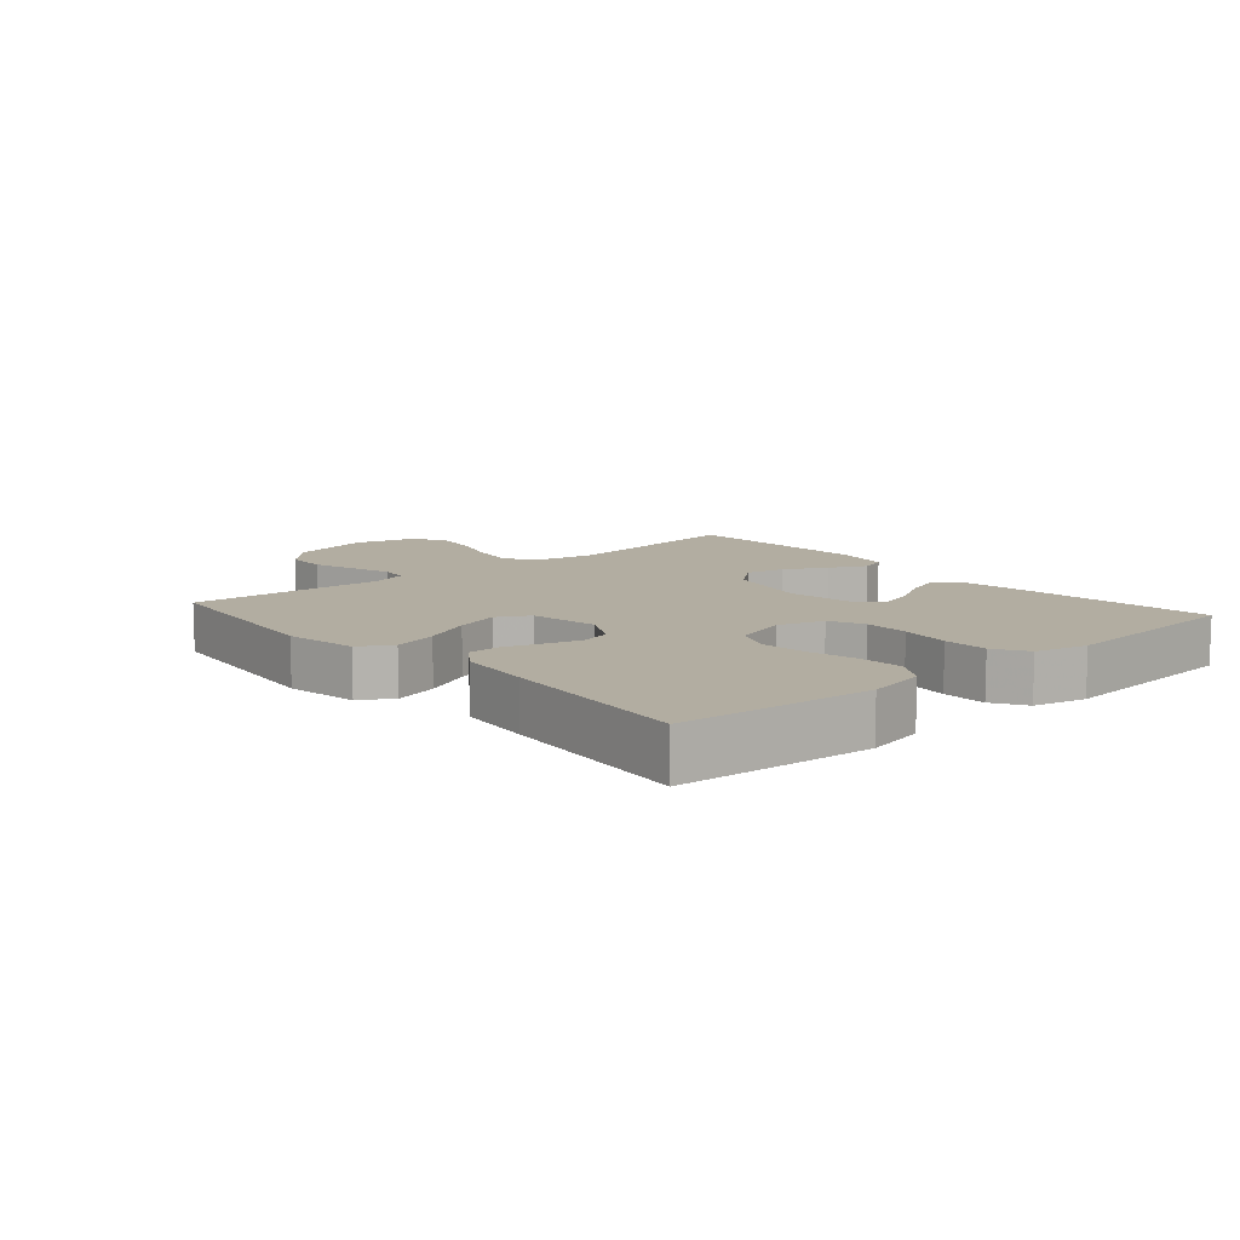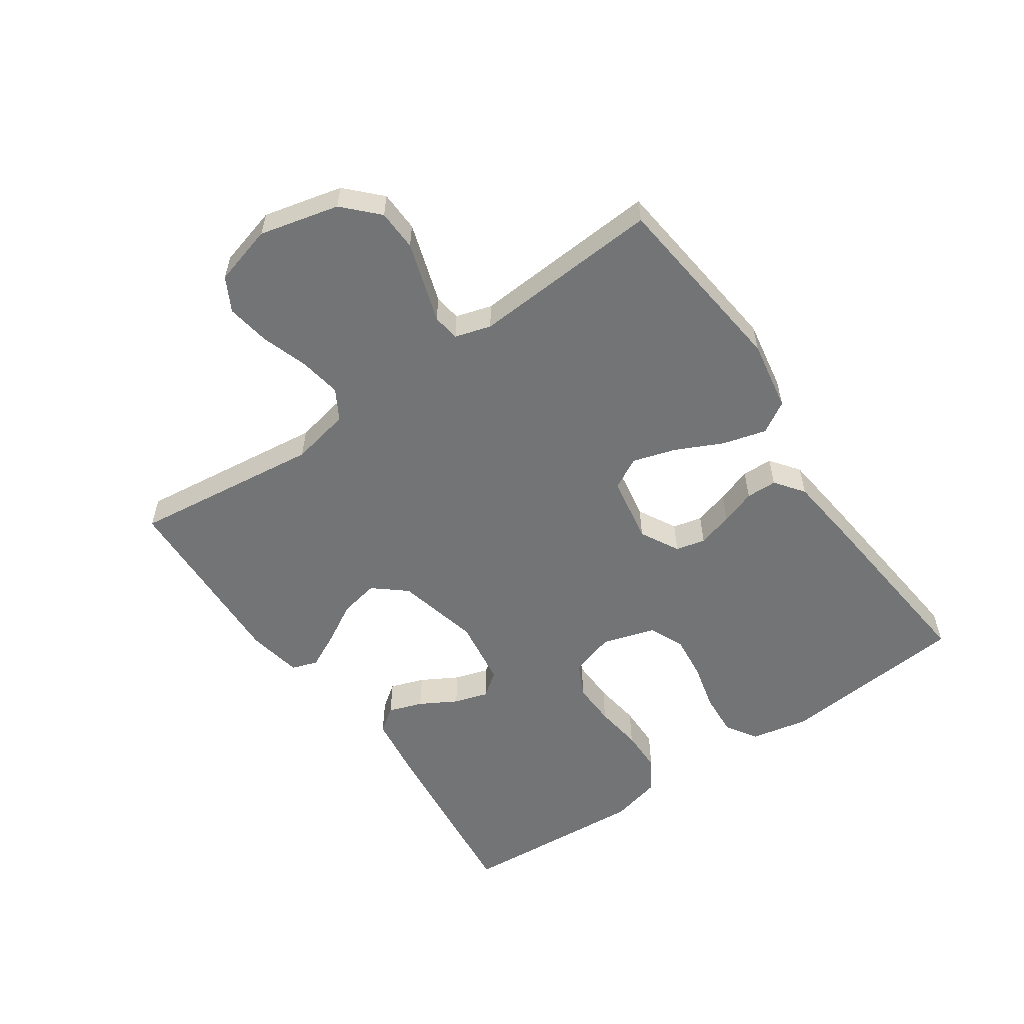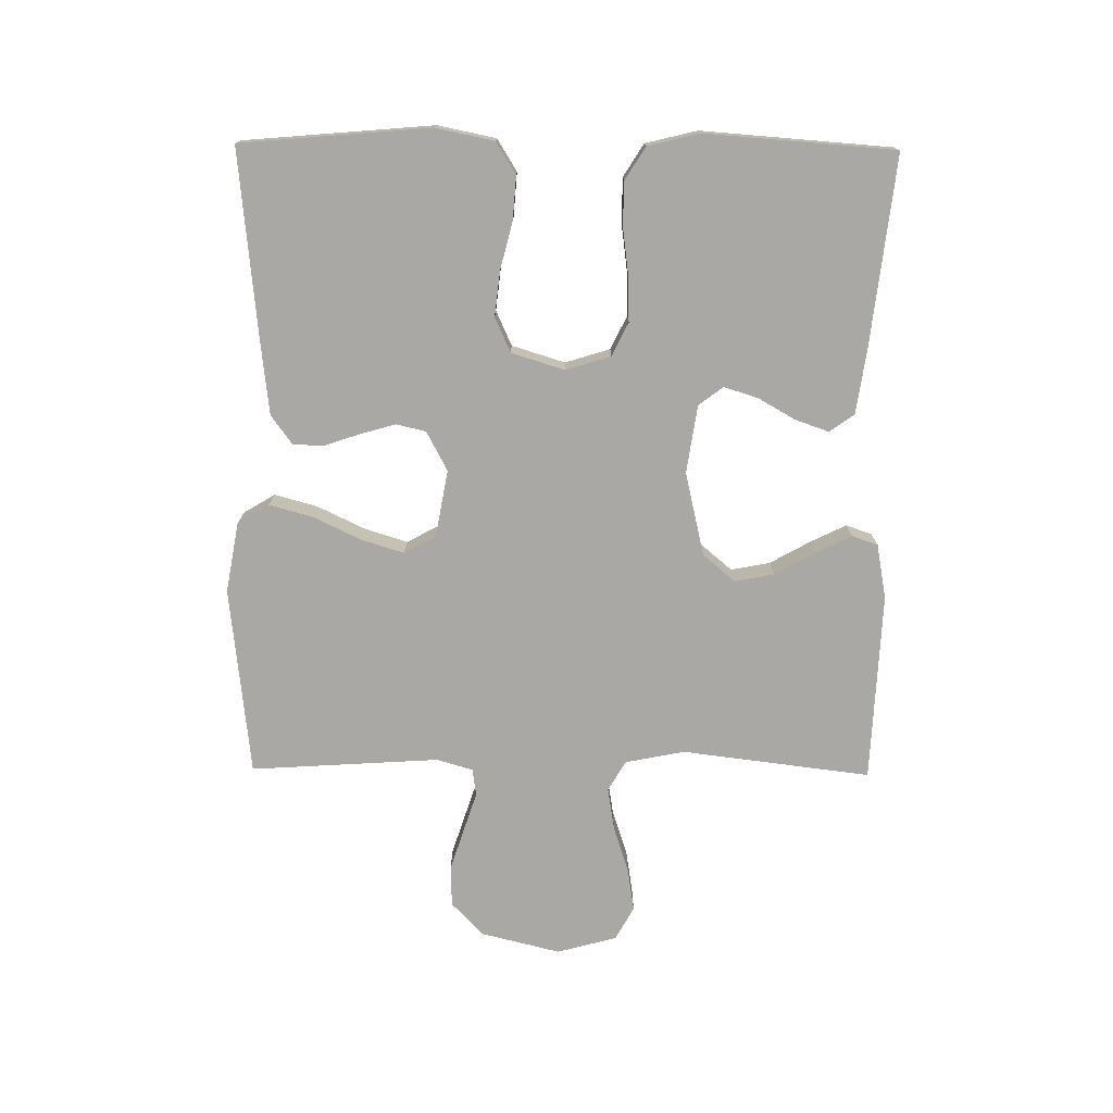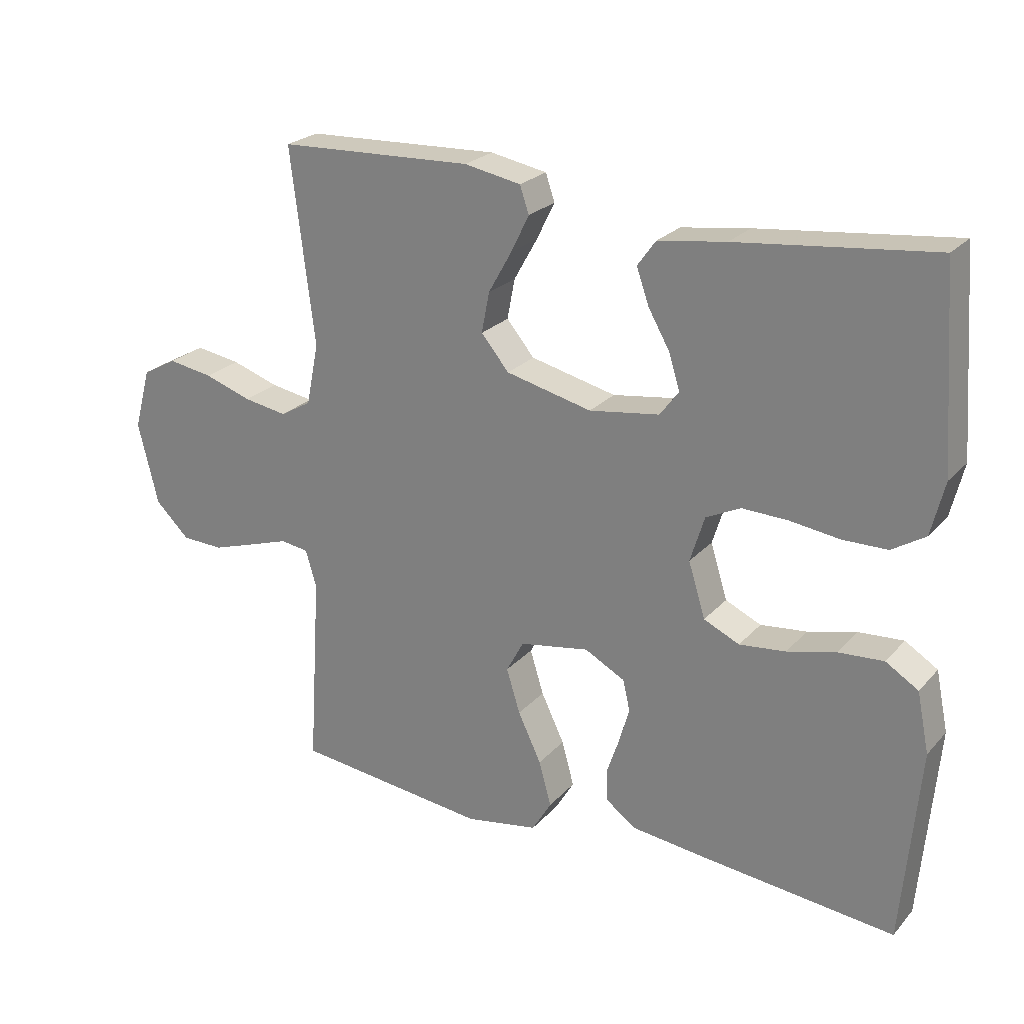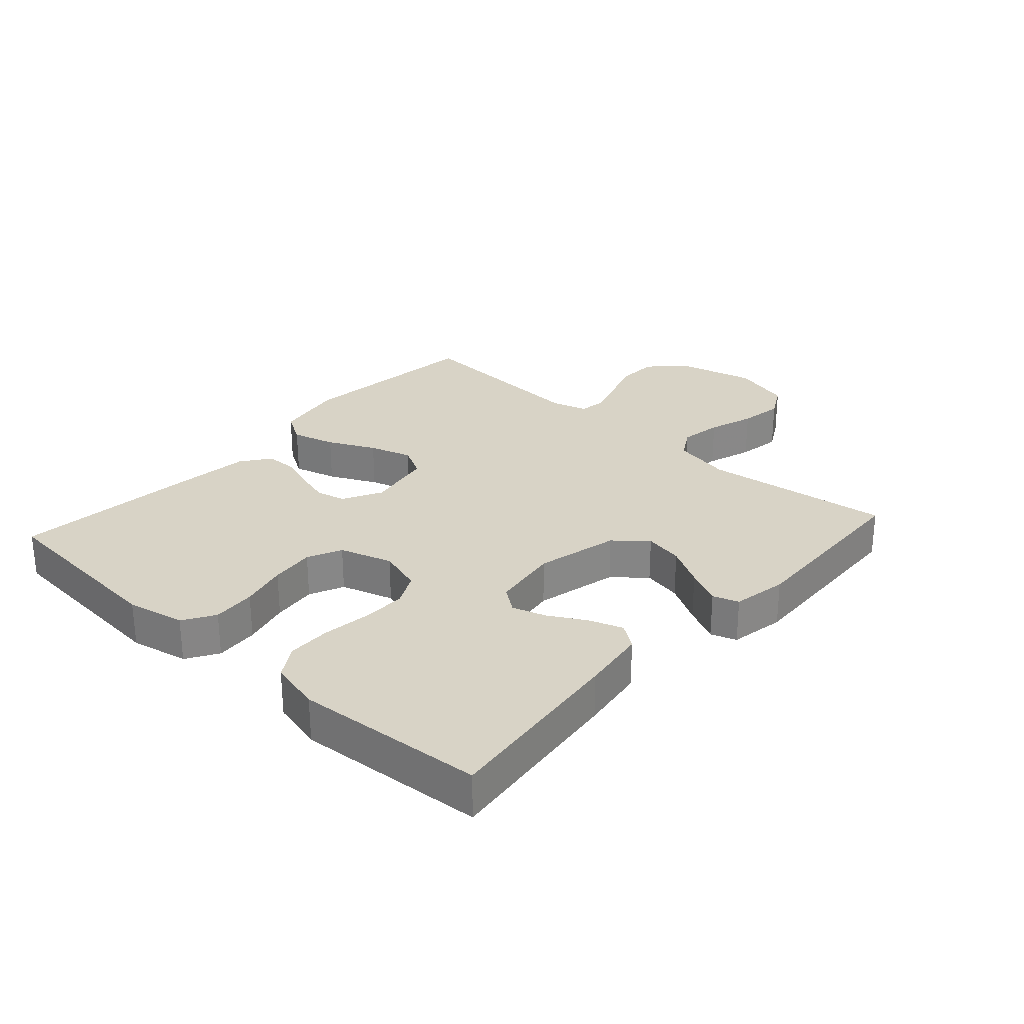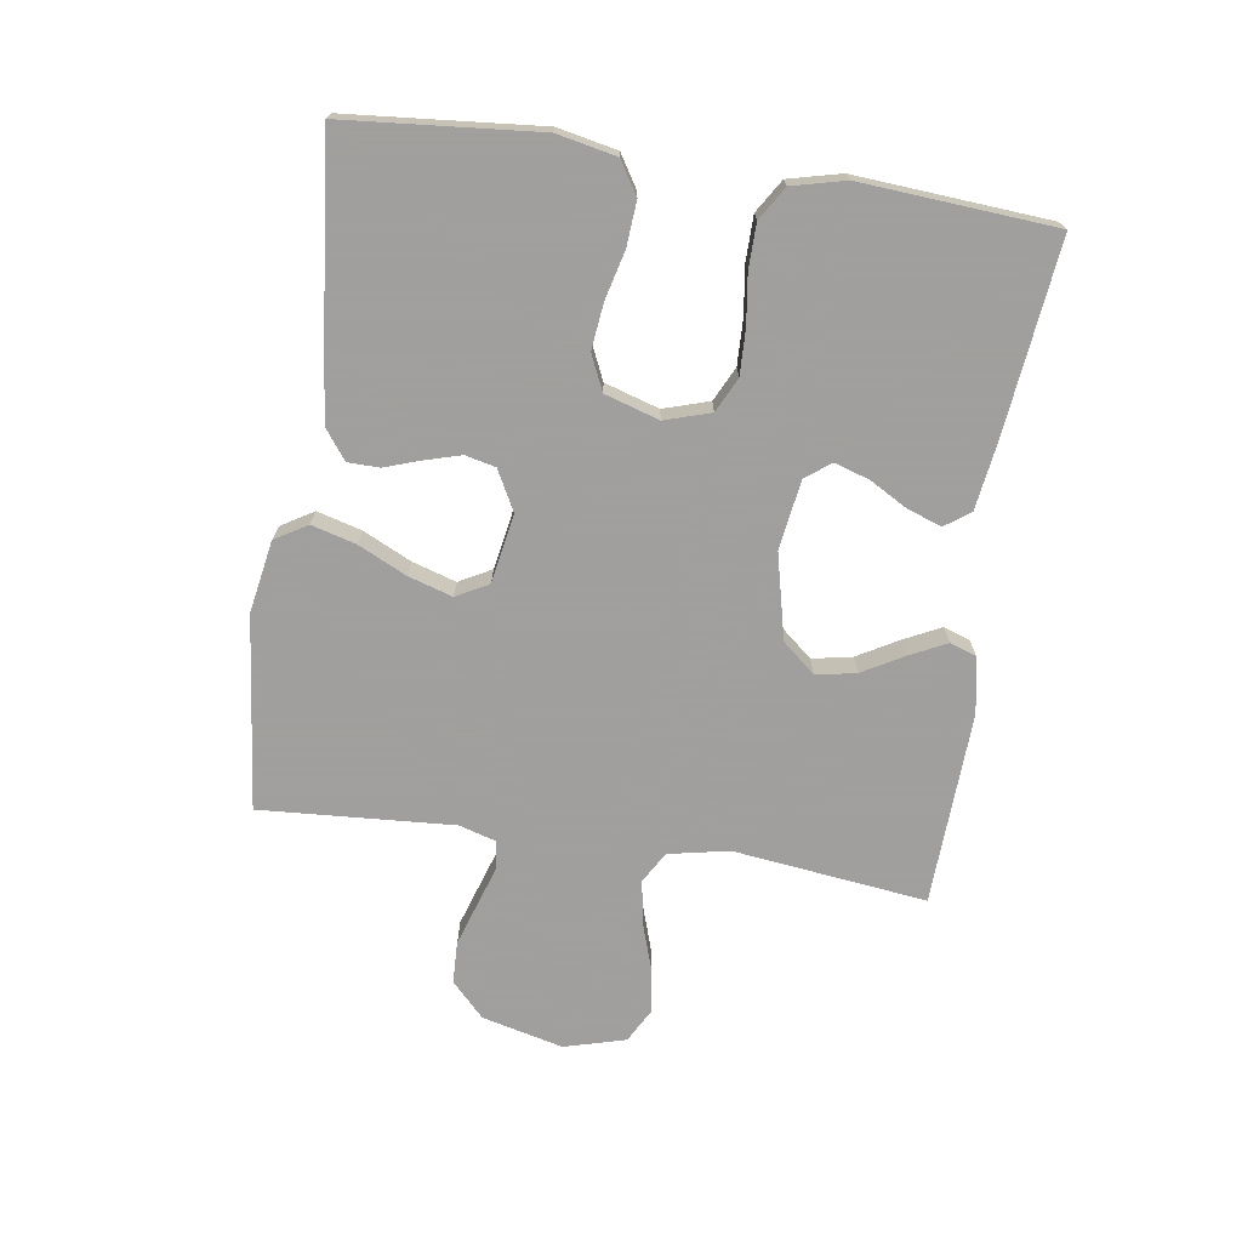
<metadata>
{"format":"obj","ext":"obj","renderer":"f3d","projection":"perspective","resolution":1024,"background":"white","views":[{"elev":10.5,"azim":-131.0,"up":"+Y"},{"elev":-56.2,"azim":124.8,"up":"+Y"},{"elev":-75.1,"azim":-90.6,"up":"+Y"},{"elev":24.1,"azim":-149.1,"up":"+Z"},{"elev":28.0,"azim":-48.0,"up":"+Y"},{"elev":-71.5,"azim":-98.4,"up":"+Y"}]}
</metadata>
<code>
v 0.5 0.07 0.5
v 0.463 0.07 0.2
v 0.482 0.07 0.106
v 0.53 0.07 0.078
v 0.597 0.07 0.089
v 0.67 0.07 0.113
v 0.74 0.07 0.124
v 0.793 0.07 0.095
v 0.819 0.07 0
v 0.788 0.07 -0.126
v 0.735 0.07 -0.177
v 0.67 0.07 -0.179
v 0.602 0.07 -0.157
v 0.541 0.07 -0.137
v 0.498 0.07 -0.143
v 0.481 0.07 -0.2
v 0.5 0.07 -0.5
v 0.2 0.07 -0.533
v 0.088 0.07 -0.513
v 0.058 0.07 -0.463
v 0.077 0.07 -0.394
v 0.113 0.07 -0.319
v 0.134 0.07 -0.251
v 0.107 0.07 -0.201
v 0 0.07 -0.182
v -0.062 0.07 -0.215
v -0.073 0.07 -0.262
v -0.057 0.07 -0.318
v -0.038 0.07 -0.374
v -0.039 0.07 -0.423
v -0.085 0.07 -0.457
v -0.2 0.07 -0.47
v -0.5 0.07 -0.5
v -0.526 0.07 -0.2
v -0.507 0.07 -0.108
v -0.457 0.07 -0.077
v -0.388 0.07 -0.082
v -0.313 0.07 -0.101
v -0.242 0.07 -0.109
v -0.187 0.07 -0.084
v -0.161 0.07 0
v -0.183 0.07 0.071
v -0.236 0.07 0.097
v -0.306 0.07 0.095
v -0.382 0.07 0.085
v -0.451 0.07 0.086
v -0.502 0.07 0.118
v -0.522 0.07 0.2
v -0.5 0.07 0.5
v -0.2 0.07 0.466
v -0.096 0.07 0.451
v -0.068 0.07 0.412
v -0.087 0.07 0.358
v -0.12 0.07 0.3
v -0.137 0.07 0.246
v -0.108 0.07 0.207
v 0 0.07 0.191
v 0.132 0.07 0.222
v 0.175 0.07 0.273
v 0.163 0.07 0.335
v 0.127 0.07 0.399
v 0.099 0.07 0.456
v 0.113 0.07 0.497
v 0.2 0.07 0.513
v 0.5 0 0.5
v 0.463 0 0.2
v 0.482 0 0.106
v 0.53 0 0.078
v 0.597 0 0.089
v 0.67 0 0.113
v 0.74 0 0.124
v 0.793 0 0.095
v 0.819 0 0
v 0.788 0 -0.126
v 0.735 0 -0.177
v 0.67 0 -0.179
v 0.602 0 -0.157
v 0.541 0 -0.137
v 0.498 0 -0.143
v 0.481 0 -0.2
v 0.5 0 -0.5
v 0.2 0 -0.533
v 0.088 0 -0.513
v 0.058 0 -0.463
v 0.077 0 -0.394
v 0.113 0 -0.319
v 0.134 0 -0.251
v 0.107 0 -0.201
v 0 0 -0.182
v -0.062 0 -0.215
v -0.073 0 -0.262
v -0.057 0 -0.318
v -0.038 0 -0.374
v -0.039 0 -0.423
v -0.085 0 -0.457
v -0.2 0 -0.47
v -0.5 0 -0.5
v -0.526 0 -0.2
v -0.507 0 -0.108
v -0.457 0 -0.077
v -0.388 0 -0.082
v -0.313 0 -0.101
v -0.242 0 -0.109
v -0.187 0 -0.084
v -0.161 0 0
v -0.183 0 0.071
v -0.236 0 0.097
v -0.306 0 0.095
v -0.382 0 0.085
v -0.451 0 0.086
v -0.502 0 0.118
v -0.522 0 0.2
v -0.5 0 0.5
v -0.2 0 0.466
v -0.096 0 0.451
v -0.068 0 0.412
v -0.087 0 0.358
v -0.12 0 0.3
v -0.137 0 0.246
v -0.108 0 0.207
v 0 0 0.191
v 0.132 0 0.222
v 0.175 0 0.273
v 0.163 0 0.335
v 0.127 0 0.399
v 0.099 0 0.456
v 0.113 0 0.497
v 0.2 0 0.513
f 63 64 1 2
f 60 61 62 63
f 60 63 2 3
f 59 60 3
f 58 59 3 4
f 57 58 4
f 56 57 4
f 51 52 53 54
f 51 54 55
f 50 51 55
f 49 50 55
f 48 49 55 56
f 44 45 46 47
f 43 44 47 48
f 35 36 37 38
f 35 38 39
f 34 35 39
f 33 34 39
f 32 33 39 40
f 28 29 30 31
f 27 28 31 32
f 26 27 32 40
f 19 20 21 22
f 19 22 23
f 16 17 18 19
f 15 16 19 23
f 11 12 13 14
f 9 10 11 14
f 9 14 15
f 5 6 7 8
f 4 5 8 9
f 43 48 56 4
f 25 26 40 41
f 24 25 41 42
f 9 15 23 24
f 9 24 42
f 4 9 42 43
f 66 65 128 127
f 127 126 125 124
f 67 66 127 124
f 67 124 123
f 68 67 123 122
f 68 122 121
f 68 121 120
f 118 117 116 115
f 119 118 115
f 119 115 114
f 119 114 113
f 120 119 113 112
f 111 110 109 108
f 112 111 108 107
f 102 101 100 99
f 103 102 99
f 103 99 98
f 103 98 97
f 104 103 97 96
f 95 94 93 92
f 96 95 92 91
f 104 96 91 90
f 86 85 84 83
f 87 86 83
f 83 82 81 80
f 87 83 80 79
f 78 77 76 75
f 78 75 74 73
f 79 78 73
f 72 71 70 69
f 73 72 69 68
f 68 120 112 107
f 105 104 90 89
f 106 105 89 88
f 88 87 79 73
f 106 88 73
f 107 106 73 68
f 1 65 66 2
f 2 66 67 3
f 3 67 68 4
f 4 68 69 5
f 5 69 70 6
f 6 70 71 7
f 7 71 72 8
f 8 72 73 9
f 9 73 74 10
f 10 74 75 11
f 11 75 76 12
f 12 76 77 13
f 13 77 78 14
f 14 78 79 15
f 15 79 80 16
f 16 80 81 17
f 17 81 82 18
f 18 82 83 19
f 19 83 84 20
f 20 84 85 21
f 21 85 86 22
f 22 86 87 23
f 23 87 88 24
f 24 88 89 25
f 25 89 90 26
f 26 90 91 27
f 27 91 92 28
f 28 92 93 29
f 29 93 94 30
f 30 94 95 31
f 31 95 96 32
f 32 96 97 33
f 33 97 98 34
f 34 98 99 35
f 35 99 100 36
f 36 100 101 37
f 37 101 102 38
f 38 102 103 39
f 39 103 104 40
f 40 104 105 41
f 41 105 106 42
f 42 106 107 43
f 43 107 108 44
f 44 108 109 45
f 45 109 110 46
f 46 110 111 47
f 47 111 112 48
f 48 112 113 49
f 49 113 114 50
f 50 114 115 51
f 51 115 116 52
f 52 116 117 53
f 53 117 118 54
f 54 118 119 55
f 55 119 120 56
f 56 120 121 57
f 57 121 122 58
f 58 122 123 59
f 59 123 124 60
f 60 124 125 61
f 61 125 126 62
f 62 126 127 63
f 63 127 128 64
f 64 128 65 1

</code>
